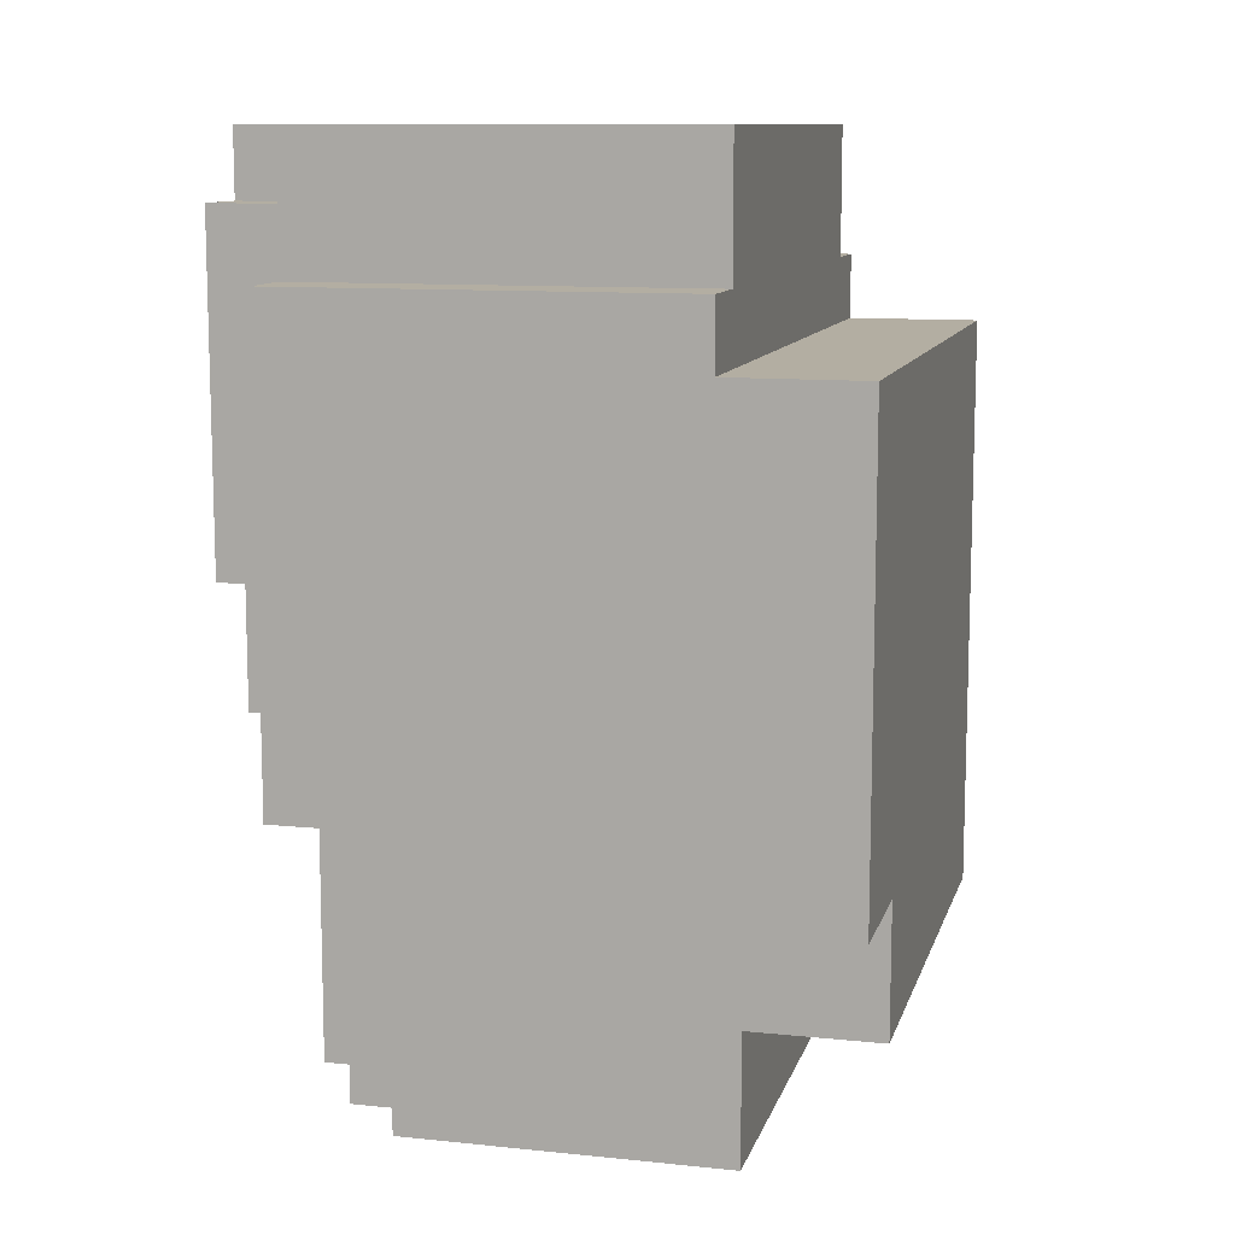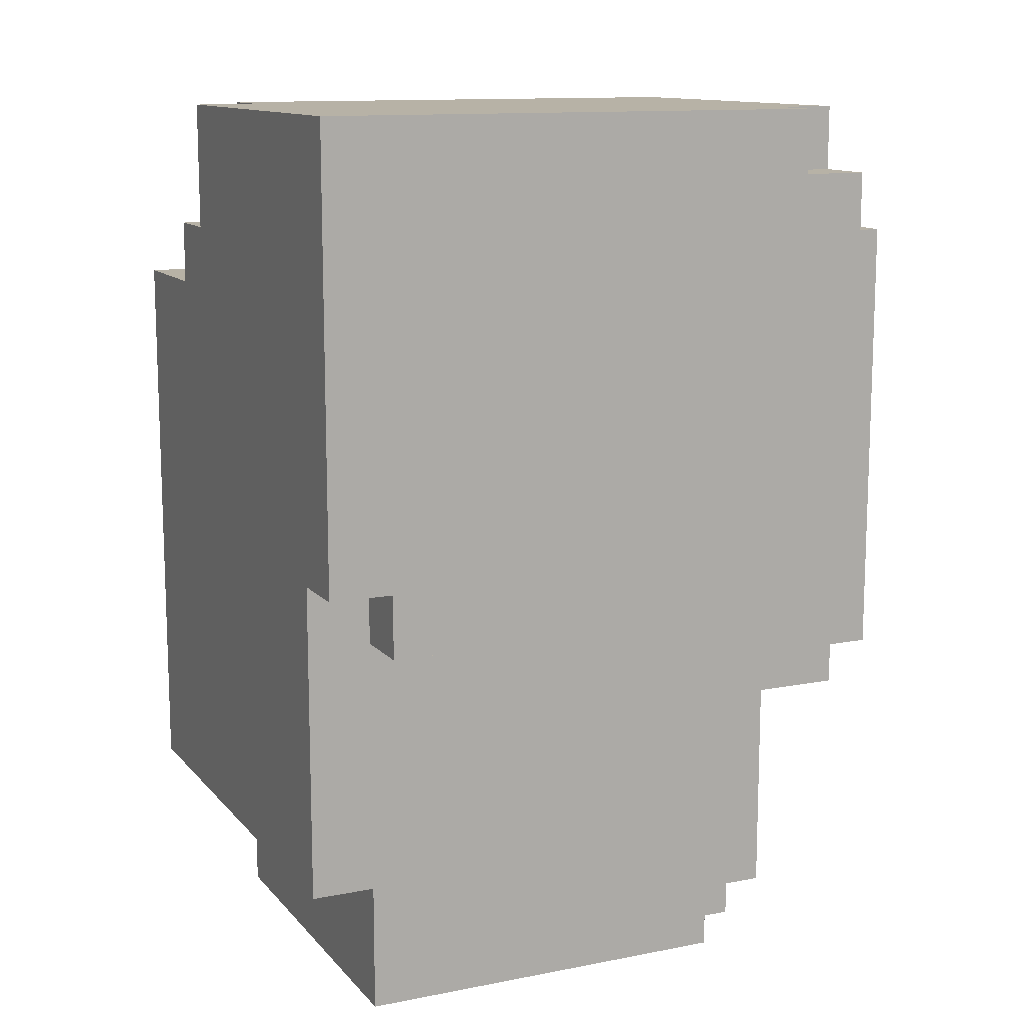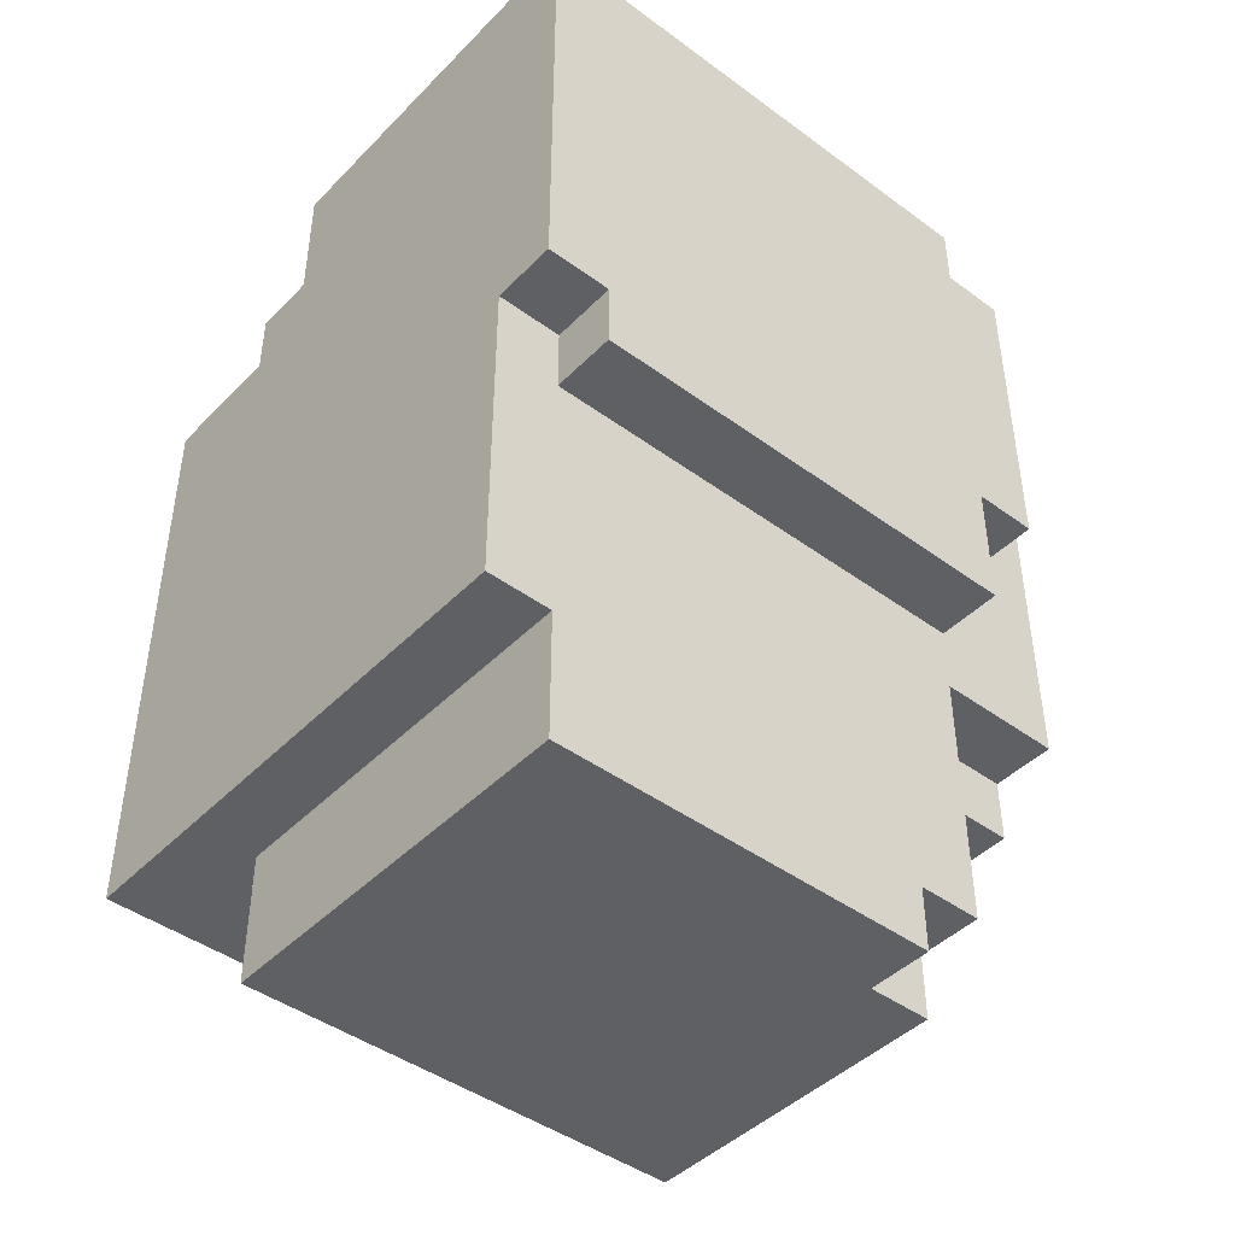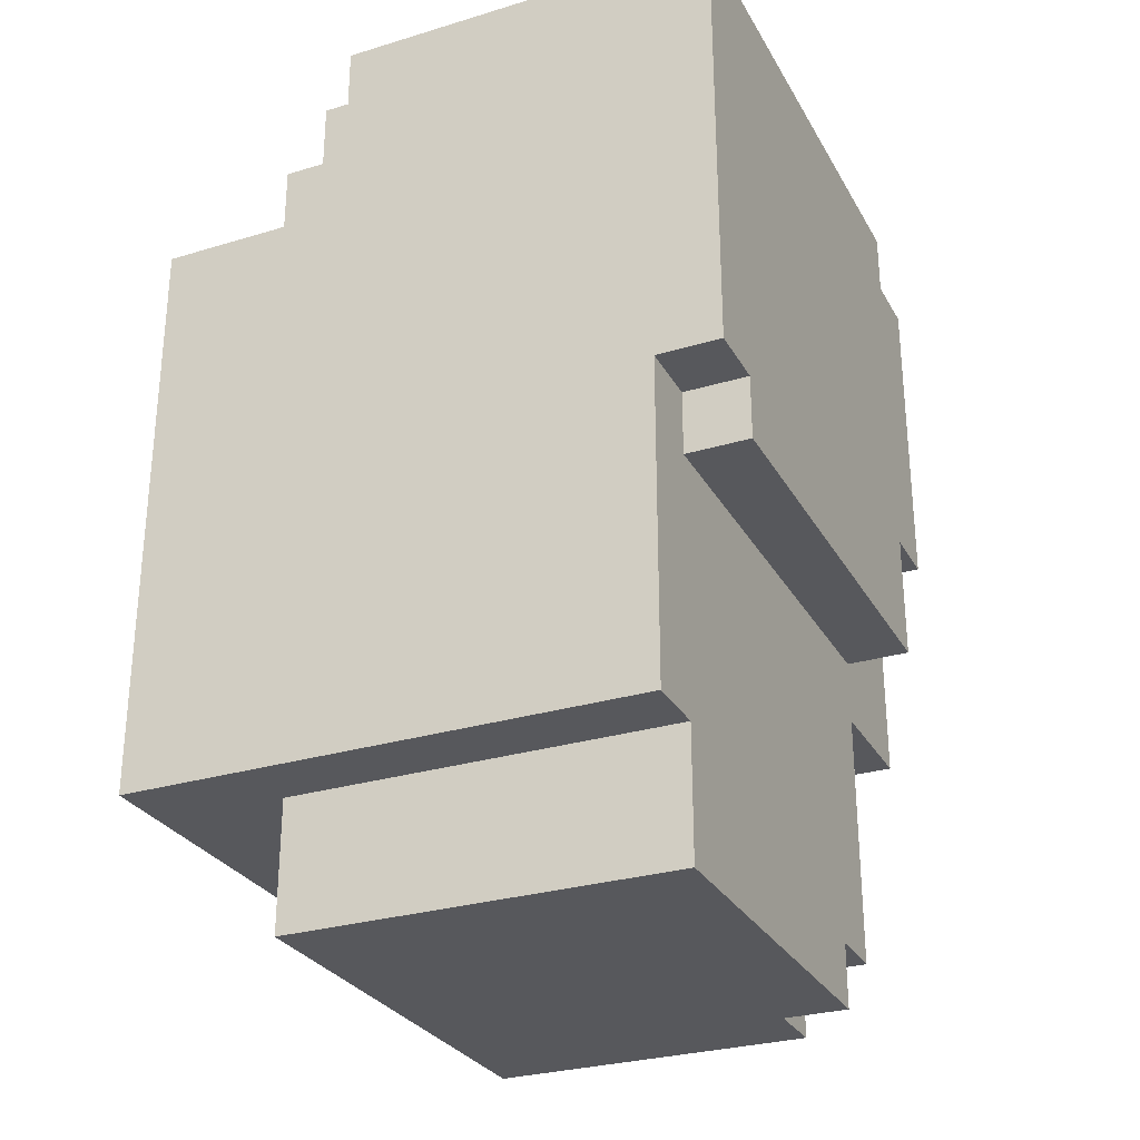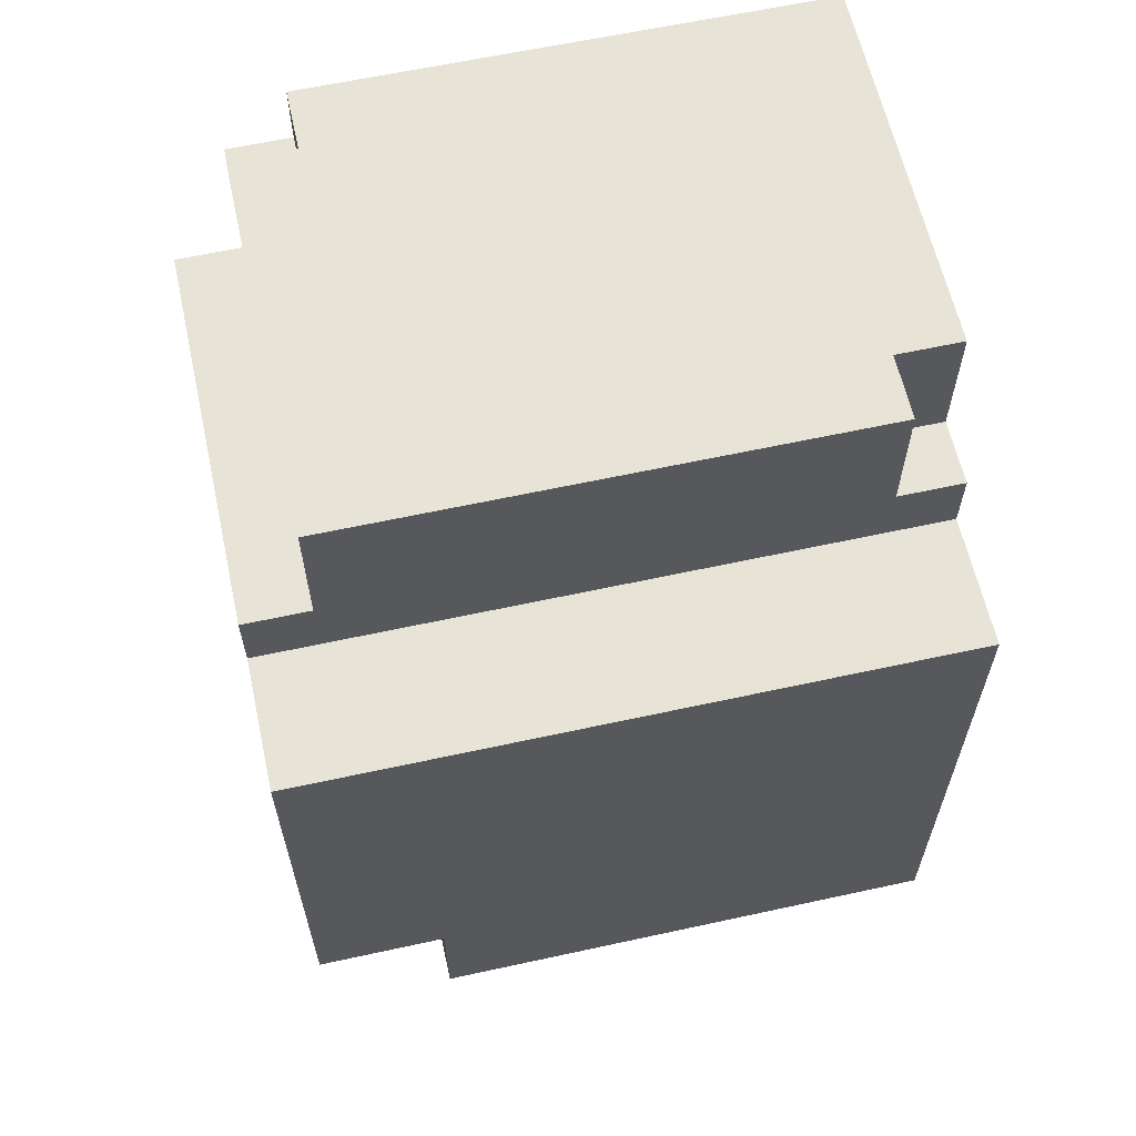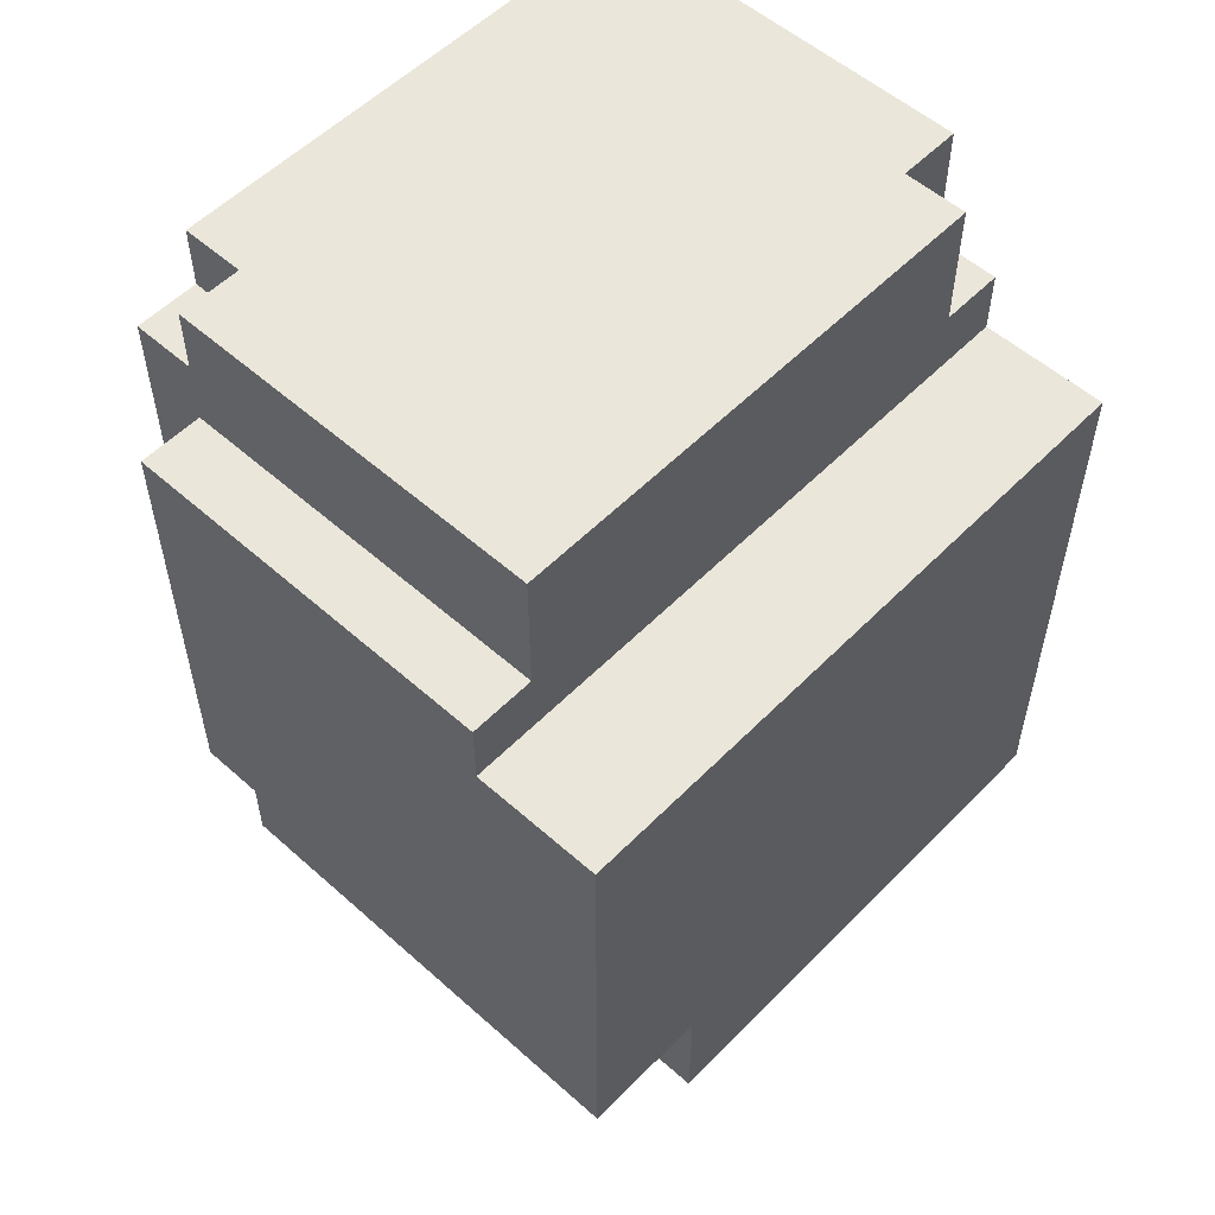
<metadata>
{"format":"obj","ext":"obj","renderer":"f3d","projection":"perspective","resolution":1024,"background":"white","views":[{"elev":10.8,"azim":14.4,"up":"+Z"},{"elev":12.4,"azim":-114.6,"up":"+Z"},{"elev":-44.2,"azim":-130.6,"up":"+Z"},{"elev":-28.8,"azim":-155.7,"up":"+Z"},{"elev":61.9,"azim":77.5,"up":"+Z"},{"elev":54.7,"azim":43.2,"up":"+Z"}]}
</metadata>
<code>
o R_Forearm
v 1.9 2.1 0.5
v 1.3 2.1 0.5
v 1.4 1.5 0.5
v 1.3 1.5 0.5
v 1.9 1.4 0.5
v 1.4 1.4 0.5
v 1.4 1.5 0.6
v 1.3 1.5 0.6
v 1.4 1.4 0.6
v 1.3 1.4 0.6
v 2.1 2.2 0.7
v 1.3 2.2 0.7
v 1.9 2.1 0.7
v 1.3 2.1 0.7
v 2.1 1.4 0.7
v 1.9 1.4 0.7
v 2.1 1.4 0.9
v 1.4 1.4 0.9
v 2.1 1.2 0.9
v 1.4 1.2 0.9
v 1.4 1.4 1
v 1.3 1.4 1
v 1.4 1.2 1
v 1.3 1.2 1
v 1.3 2.1 1.1
v 1.2 2.1 1.1
v 1.3 1.4 1.1
v 1.2 1.4 1.1
v 1.3 2.2 1.2
v 1.2 2.2 1.2
v 1.3 2.1 1.2
v 1.2 2.1 1.2
v 1.3 1.4 1.3
v 1.2 1.4 1.3
v 1.3 1.3 1.3
v 1.2 1.3 1.3
v 2.1 2.2 1.6
v 1.9 2.2 1.6
v 2.1 1.2 1.6
v 1.9 1.2 1.6
v 1.9 2.2 1.7
v 1.8 2.2 1.7
v 1.9 2.1 1.7
v 1.8 2.1 1.7
v 1.9 1.3 1.7
v 1.3 1.3 1.7
v 1.9 1.2 1.7
v 1.3 1.2 1.7
v 1.3 1.4 1.8
v 1.2 1.4 1.8
v 1.3 1.3 1.8
v 1.2 1.3 1.8
v 1.8 2.2 1.9
v 1.2 2.2 1.9
v 1.9 2.1 1.9
v 1.8 2.1 1.9
v 1.3 1.4 1.9
v 1.2 1.4 1.9
v 1.9 1.3 1.9
v 1.3 1.3 1.9
v 2.1 2.2 0.7
v 2.1 1.4 0.7
v 2.1 1.4 0.9
v 2.1 1.2 0.9
v 2.1 2.2 1.6
v 2.1 1.2 1.6
v 1.9 2.1 0.5
v 1.9 1.4 0.5
v 1.9 2.1 0.7
v 1.9 1.4 0.7
v 1.9 2.2 1.6
v 1.9 1.2 1.6
v 1.9 2.2 1.7
v 1.9 2.1 1.7
v 1.9 1.3 1.7
v 1.9 1.2 1.7
v 1.9 2.1 1.9
v 1.9 1.3 1.9
v 1.8 2.2 1.7
v 1.8 2.1 1.7
v 1.8 2.2 1.9
v 1.8 2.1 1.9
v 1.4 1.5 0.5
v 1.4 1.4 0.5
v 1.4 1.5 0.6
v 1.4 1.4 0.6
v 1.4 1.4 0.9
v 1.4 1.2 0.9
v 1.4 1.4 1
v 1.4 1.2 1
v 1.3 2.1 0.5
v 1.3 1.5 0.5
v 1.3 1.5 0.6
v 1.3 1.4 0.6
v 1.3 2.2 0.7
v 1.3 2.1 0.7
v 1.3 1.4 1
v 1.3 1.2 1
v 1.3 2.1 1.1
v 1.3 1.4 1.1
v 1.3 2.2 1.2
v 1.3 2.1 1.2
v 1.3 1.4 1.3
v 1.3 1.3 1.3
v 1.3 1.3 1.7
v 1.3 1.2 1.7
v 1.3 1.4 1.8
v 1.3 1.3 1.8
v 1.3 1.4 1.9
v 1.3 1.3 1.9
v 1.2 2.1 1.1
v 1.2 1.4 1.1
v 1.2 2.2 1.2
v 1.2 2.1 1.2
v 1.2 1.4 1.3
v 1.2 1.3 1.3
v 1.2 1.4 1.8
v 1.2 1.3 1.8
v 1.2 2.2 1.9
v 1.2 1.4 1.9
v 2.1 2.2 0.7
v 2.1 2.2 1.6
v 1.9 2.2 1.6
v 1.9 2.2 1.7
v 1.8 2.2 1.7
v 1.8 2.2 1.9
v 1.3 2.2 0.7
v 1.3 2.2 1.2
v 1.2 2.2 1.2
v 1.2 2.2 1.9
v 1.9 2.1 0.5
v 1.9 2.1 0.7
v 1.9 2.1 1.7
v 1.9 2.1 1.9
v 1.8 2.1 1.7
v 1.8 2.1 1.9
v 1.3 2.1 0.5
v 1.3 2.1 0.7
v 1.3 2.1 1.1
v 1.3 2.1 1.2
v 1.2 2.1 1.1
v 1.2 2.1 1.2
v 1.4 1.5 0.5
v 1.4 1.5 0.6
v 1.3 1.5 0.5
v 1.3 1.5 0.6
v 2.1 1.4 0.7
v 2.1 1.4 0.9
v 1.9 1.4 0.5
v 1.9 1.4 0.7
v 1.4 1.4 0.5
v 1.4 1.4 0.6
v 1.4 1.4 0.9
v 1.4 1.4 1
v 1.3 1.4 0.6
v 1.3 1.4 1
v 1.3 1.4 1.1
v 1.3 1.4 1.3
v 1.3 1.4 1.8
v 1.3 1.4 1.9
v 1.2 1.4 1.1
v 1.2 1.4 1.3
v 1.2 1.4 1.8
v 1.2 1.4 1.9
v 1.9 1.3 1.7
v 1.9 1.3 1.9
v 1.3 1.3 1.3
v 1.3 1.3 1.7
v 1.3 1.3 1.8
v 1.3 1.3 1.9
v 1.2 1.3 1.3
v 1.2 1.3 1.8
v 2.1 1.2 0.9
v 2.1 1.2 1.6
v 1.9 1.2 1.6
v 1.9 1.2 1.7
v 1.4 1.2 0.9
v 1.4 1.2 1
v 1.3 1.2 1
v 1.3 1.2 1.7
f 3 2 1
f 4 2 3
f 5 3 1
f 6 3 5
f 9 8 7
f 10 8 9
f 13 12 11
f 14 12 13
f 15 13 11
f 16 13 15
f 19 18 17
f 20 18 19
f 23 22 21
f 24 22 23
f 27 26 25
f 28 26 27
f 31 30 29
f 32 30 31
f 35 34 33
f 36 34 35
f 37 38 39
f 39 38 40
f 41 42 43
f 43 42 44
f 45 46 47
f 47 46 48
f 49 50 51
f 51 50 52
f 53 54 56
f 56 54 57
f 55 56 57
f 57 54 58
f 55 57 59
f 59 57 60
f 63 62 61
f 65 63 61
f 65 64 63
f 66 64 65
f 69 68 67
f 70 68 69
f 73 72 71
f 74 72 73
f 75 72 74
f 76 72 75
f 77 75 74
f 78 75 77
f 81 80 79
f 82 80 81
f 83 84 85
f 85 84 86
f 87 88 89
f 89 88 90
f 91 92 93
f 91 93 96
f 93 94 96
f 96 94 97
f 95 96 97
f 95 97 99
f 97 98 99
f 99 98 100
f 95 99 101
f 101 99 102
f 100 98 103
f 103 98 104
f 104 98 105
f 105 98 106
f 107 108 109
f 109 108 110
f 111 112 114
f 114 112 115
f 113 114 115
f 113 115 117
f 115 116 117
f 117 116 118
f 113 117 119
f 119 117 120
f 123 122 121
f 125 124 123
f 127 123 121
f 127 126 125
f 127 125 123
f 128 126 127
f 129 126 128
f 130 126 129
f 135 134 133
f 136 134 135
f 137 132 131
f 138 132 137
f 141 140 139
f 142 140 141
f 143 144 145
f 145 144 146
f 147 148 150
f 149 150 151
f 151 150 152
f 150 148 153
f 152 150 153
f 153 154 155
f 152 153 155
f 155 154 156
f 157 158 161
f 161 158 162
f 159 160 163
f 163 160 164
f 165 166 168
f 168 166 169
f 169 166 170
f 167 168 171
f 168 169 171
f 171 169 172
f 173 174 175
f 173 175 177
f 175 176 177
f 177 176 178
f 178 176 179
f 179 176 180

</code>
